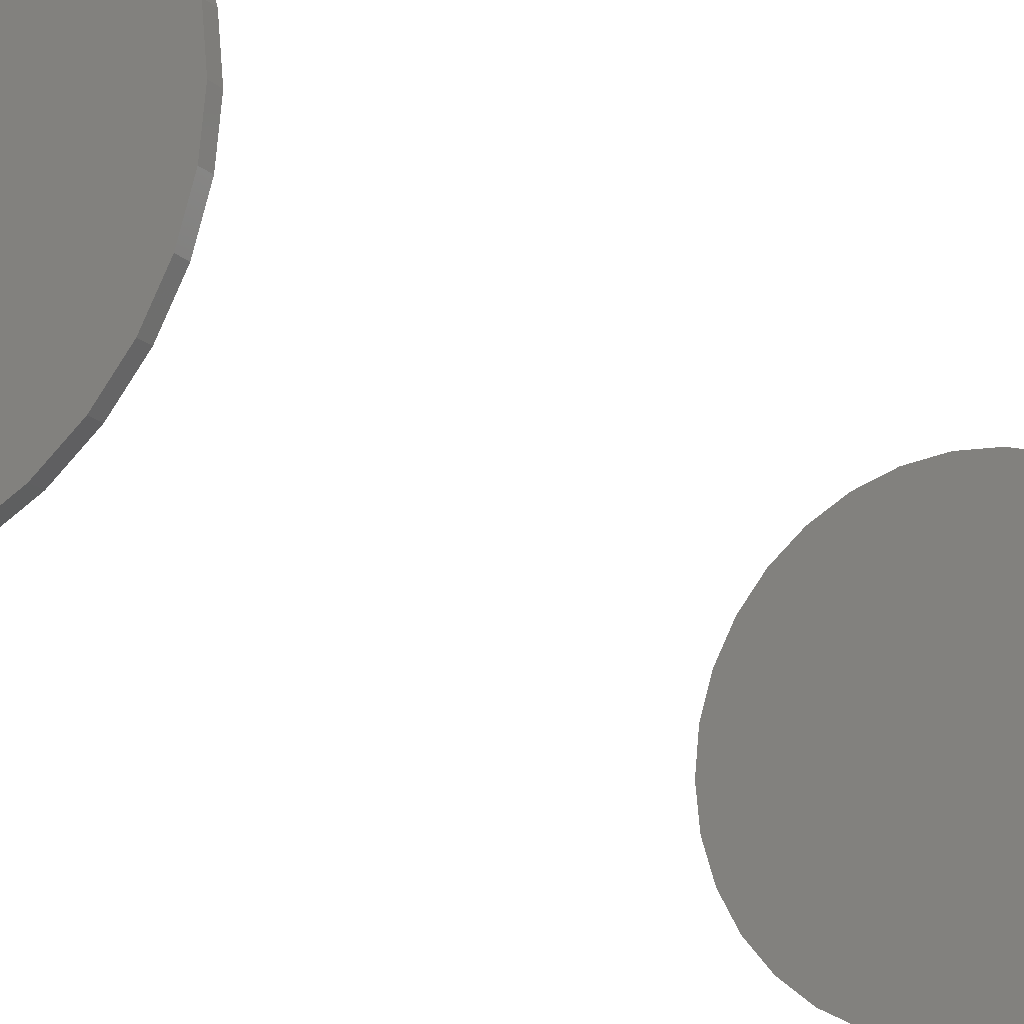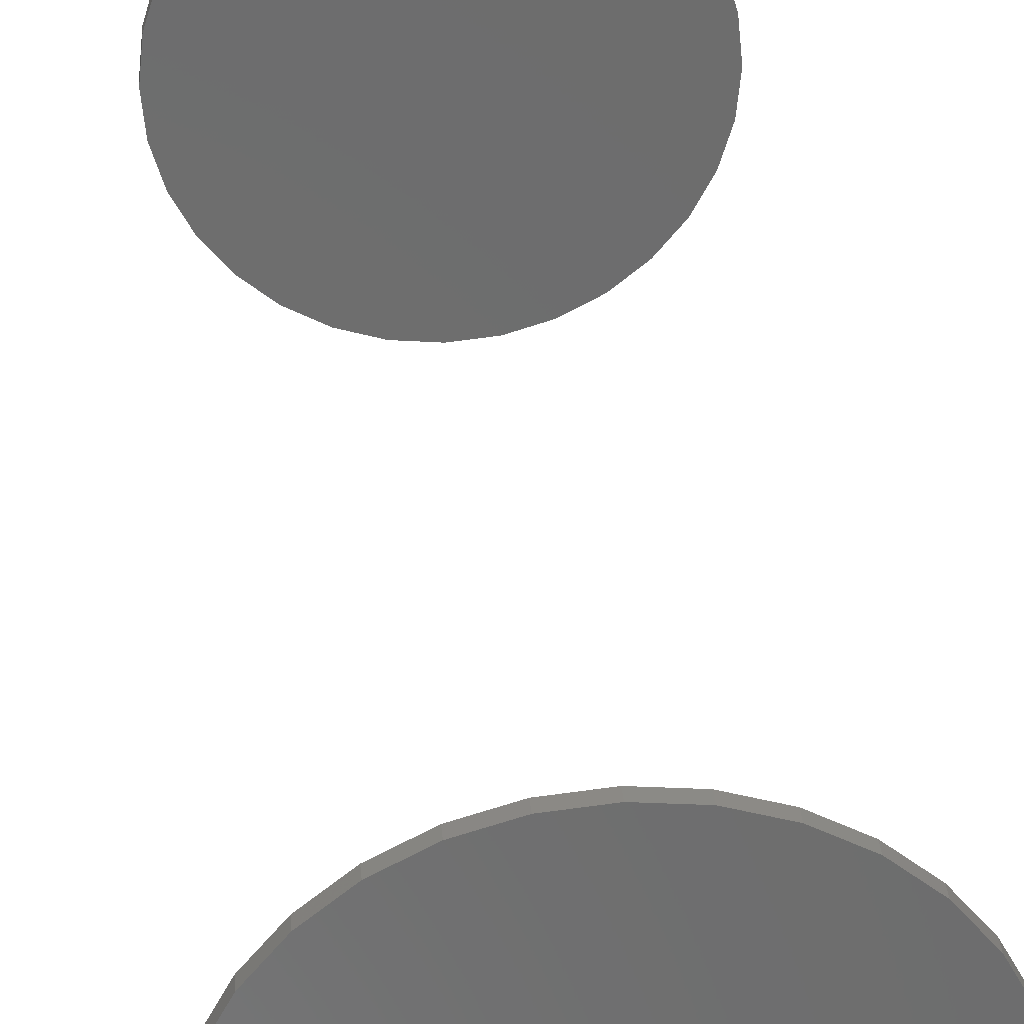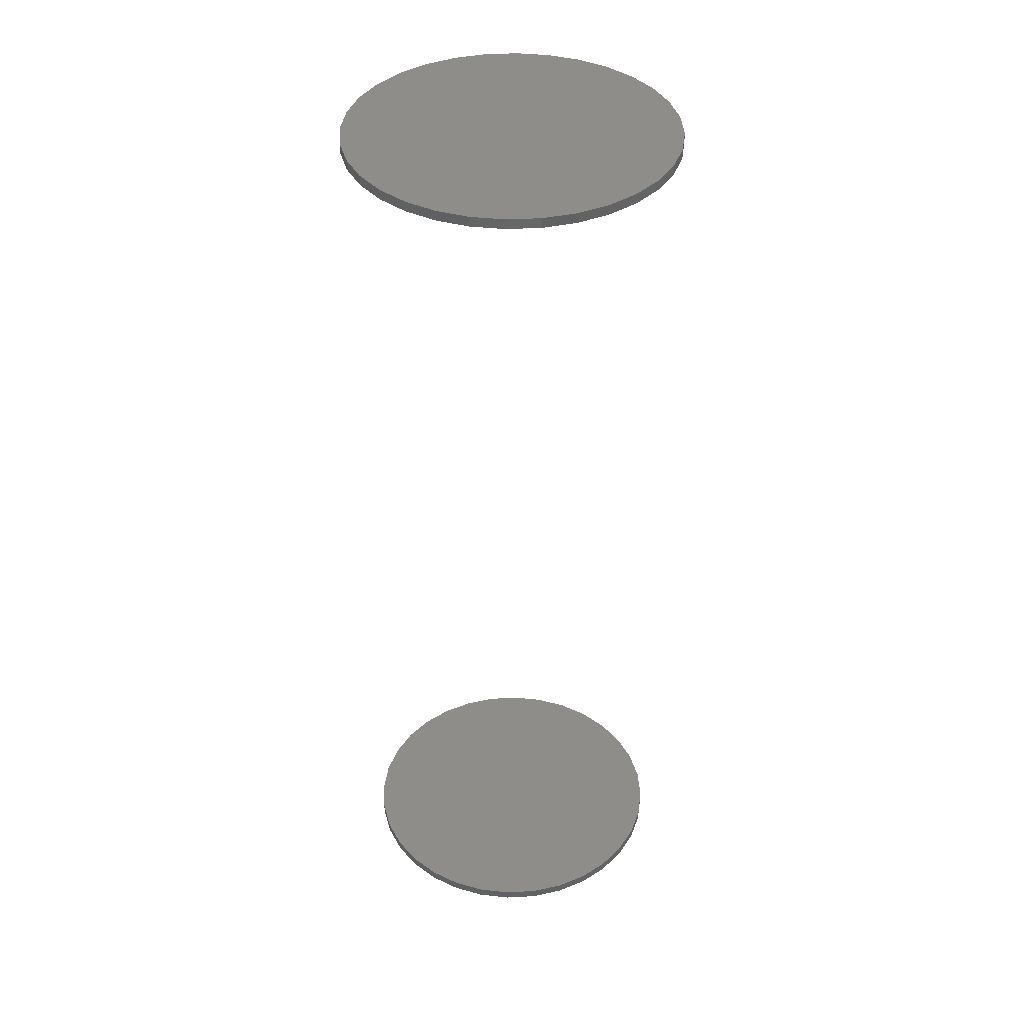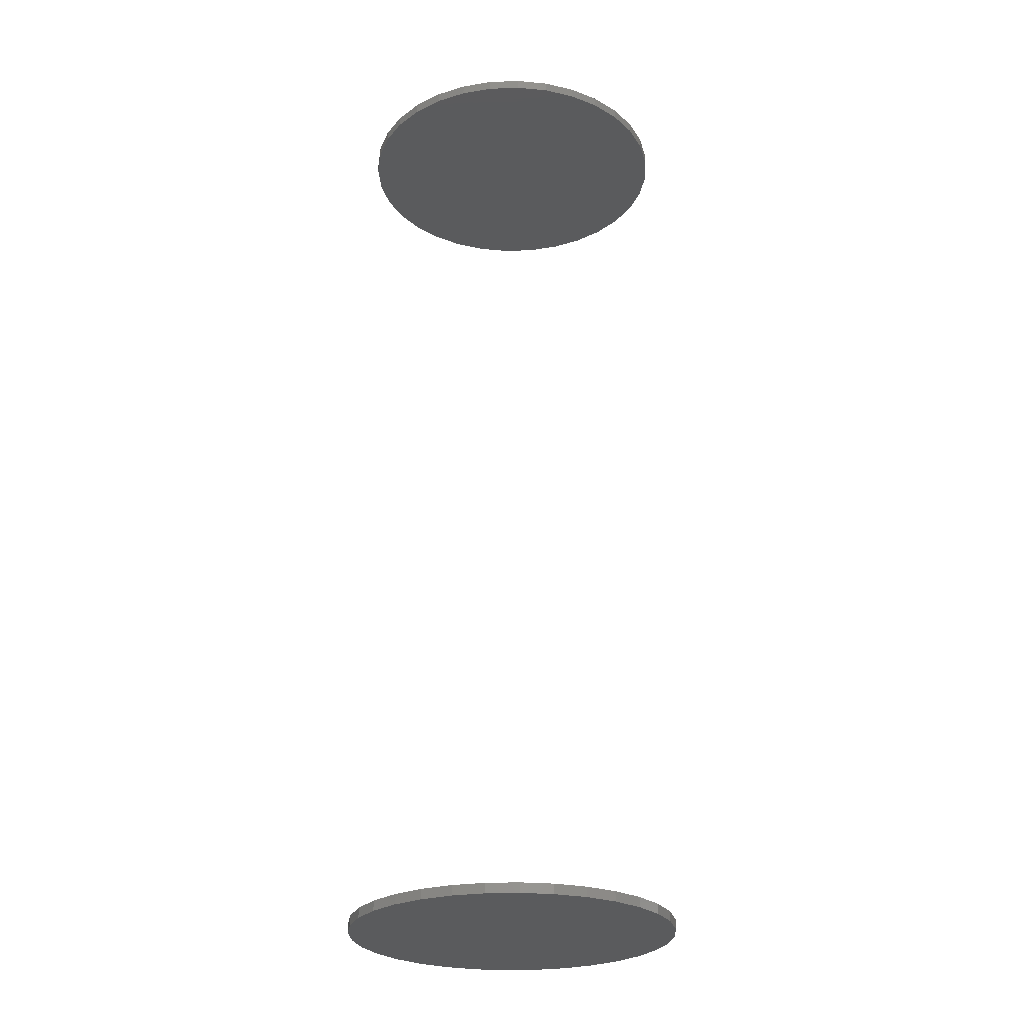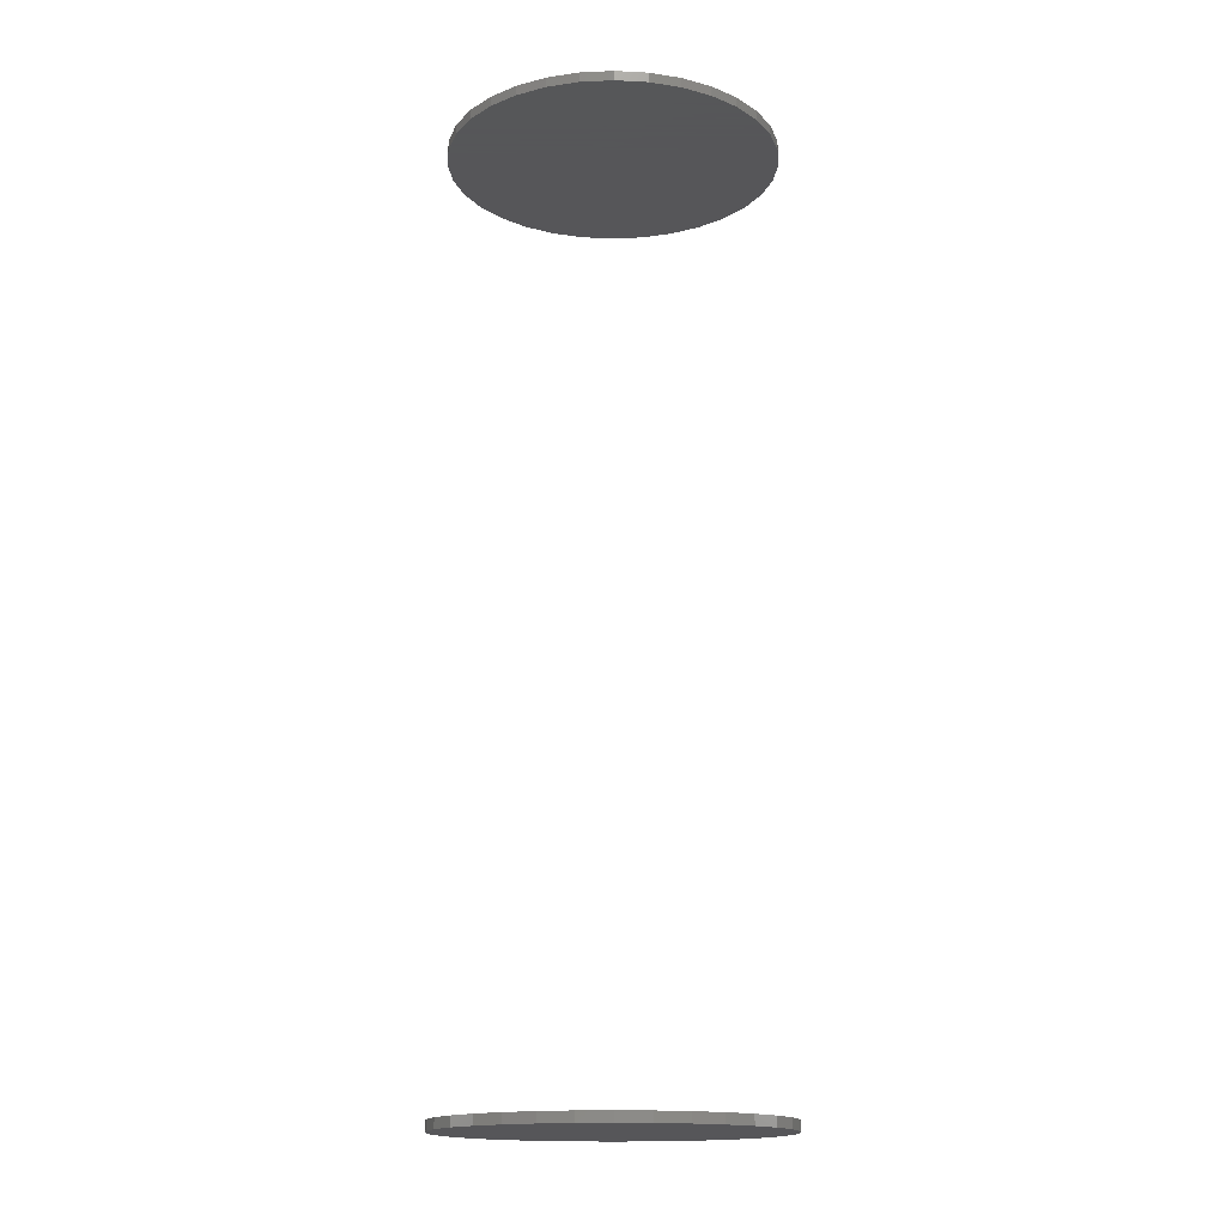
<metadata>
{"format":"stl","ext":"stl","renderer":"f3d","projection":"perspective","resolution":1024,"background":"white","views":[{"elev":-18.1,"azim":31.5,"up":"+Z"},{"elev":30.8,"azim":-4.7,"up":"+Z"},{"elev":39.8,"azim":1.9,"up":"+Y"},{"elev":-26.3,"azim":8.7,"up":"+Y"},{"elev":-16.2,"azim":179.7,"up":"+Y"}]}
</metadata>
<code>
# stl→obj: 128 verts, 248 faces
v -0.1797 -0.7422 0.1719
v -0.1797 -0.75 0.1719
v -0.1772 -0.7422 0.1973
v -0.1772 -0.75 0.1973
v -0.1698 -0.7422 0.2217
v -0.1698 -0.75 0.2217
v -0.1577 -0.7422 0.2442
v -0.1577 -0.75 0.2442
v -0.1415 -0.7422 0.264
v -0.1415 -0.75 0.264
v -0.1218 -0.7422 0.2802
v -0.1218 -0.75 0.2802
v -0.09927 -0.7422 0.2922
v -0.09927 -0.75 0.2922
v -0.07484 -0.7422 0.2996
v -0.07484 -0.75 0.2996
v -0.04942 -0.7422 0.3021
v -0.04942 -0.75 0.3021
v -0.02401 -0.7422 0.2996
v -0.02401 -0.75 0.2996
v 0.0004252 -0.7422 0.2922
v 0.0004252 -0.75 0.2922
v 0.02295 -0.7422 0.2802
v 0.02295 -0.75 0.2802
v 0.04269 -0.7422 0.264
v 0.04269 -0.75 0.264
v 0.05889 -0.7422 0.2442
v 0.05889 -0.75 0.2442
v 0.07092 -0.7422 0.2217
v 0.07092 -0.75 0.2217
v 0.07834 -0.7422 0.1973
v 0.07834 -0.75 0.1973
v 0.08084 -0.7422 0.1719
v 0.08084 -0.75 0.1719
v -0.1797 -7.231e-18 0.1719
v -0.1797 -0.007812 0.1719
v -0.1772 -5.681e-18 0.1973
v -0.1772 -0.007812 0.1973
v -0.1698 -3.913e-18 0.2217
v -0.1698 -0.007812 0.2217
v -0.1577 -1.995e-18 0.2442
v -0.1577 -0.007812 0.2442
v -0.1415 -4.622e-33 0.264
v -0.1415 -0.007812 0.264
v -0.1218 1.995e-18 0.2802
v -0.1218 -0.007812 0.2802
v -0.09927 3.913e-18 0.2922
v -0.09927 -0.007812 0.2922
v -0.07484 5.681e-18 0.2996
v -0.07484 -0.007812 0.2996
v -0.04942 7.231e-18 0.3021
v -0.04942 -0.007812 0.3021
v -0.02401 8.503e-18 0.2996
v -0.02401 -0.007812 0.2996
v 0.0004252 9.448e-18 0.2922
v 0.0004252 -0.007812 0.2922
v 0.02295 1.003e-17 0.2802
v 0.02295 -0.007812 0.2802
v 0.04269 1.023e-17 0.264
v 0.04269 -0.007812 0.264
v 0.05889 1.003e-17 0.2442
v 0.05889 -0.007812 0.2442
v 0.07092 9.448e-18 0.2217
v 0.07092 -0.007812 0.2217
v 0.07834 8.503e-18 0.1973
v 0.07834 -0.007812 0.1973
v 0.08084 7.231e-18 0.1719
v 0.08084 -0.007812 0.1719
v 0.07834 -0.7422 0.1465
v 0.07834 -0.75 0.1465
v 0.07092 -0.7422 0.122
v 0.07092 -0.75 0.122
v 0.05889 -0.7422 0.0995
v 0.05889 -0.75 0.0995
v 0.04269 -0.7422 0.07977
v 0.04269 -0.75 0.07977
v 0.02295 -0.7422 0.06357
v 0.02295 -0.75 0.06357
v 0.0004252 -0.7422 0.05153
v 0.0004252 -0.75 0.05153
v -0.02401 -0.7422 0.04411
v -0.02401 -0.75 0.04411
v -0.04942 -0.7422 0.04161
v -0.04942 -0.75 0.04161
v -0.07484 -0.7422 0.04411
v -0.07484 -0.75 0.04411
v -0.09927 -0.7422 0.05153
v -0.09927 -0.75 0.05153
v -0.1218 -0.7422 0.06357
v -0.1218 -0.75 0.06357
v -0.1415 -0.7422 0.07977
v -0.1415 -0.75 0.07977
v -0.1577 -0.7422 0.0995
v -0.1577 -0.75 0.0995
v -0.1698 -0.7422 0.122
v -0.1698 -0.75 0.122
v -0.1772 -0.7422 0.1465
v -0.1772 -0.75 0.1465
v 0.07834 5.681e-18 0.1465
v 0.07834 -0.007812 0.1465
v 0.07092 3.913e-18 0.122
v 0.07092 -0.007812 0.122
v 0.05889 1.995e-18 0.0995
v 0.05889 -0.007812 0.0995
v 0.04269 3.081e-33 0.07977
v 0.04269 -0.007812 0.07977
v 0.02295 -1.995e-18 0.06357
v 0.02295 -0.007812 0.06357
v 0.0004252 -3.913e-18 0.05153
v 0.0004252 -0.007812 0.05153
v -0.02401 -5.681e-18 0.04411
v -0.02401 -0.007812 0.04411
v -0.04942 -7.231e-18 0.04161
v -0.04942 -0.007812 0.04161
v -0.07484 -8.503e-18 0.04411
v -0.07484 -0.007812 0.04411
v -0.09927 -9.448e-18 0.05153
v -0.09927 -0.007812 0.05153
v -0.1218 -1.003e-17 0.06357
v -0.1218 -0.007812 0.06357
v -0.1415 -1.023e-17 0.07977
v -0.1415 -0.007812 0.07977
v -0.1577 -1.003e-17 0.0995
v -0.1577 -0.007812 0.0995
v -0.1698 -9.448e-18 0.122
v -0.1698 -0.007812 0.122
v -0.1772 -8.503e-18 0.1465
v -0.1772 -0.007812 0.1465
f 1 2 3
f 3 2 4
f 3 4 5
f 5 4 6
f 5 6 7
f 7 6 8
f 7 8 9
f 9 8 10
f 9 10 11
f 11 10 12
f 11 12 13
f 13 12 14
f 13 14 15
f 15 14 16
f 15 16 17
f 17 16 18
f 17 18 19
f 19 18 20
f 19 20 21
f 21 20 22
f 21 22 23
f 23 22 24
f 23 24 25
f 25 24 26
f 25 26 27
f 27 26 28
f 27 28 29
f 29 28 30
f 29 30 31
f 31 30 32
f 31 32 33
f 33 32 34
f 35 36 37
f 37 36 38
f 37 38 39
f 39 38 40
f 39 40 41
f 41 40 42
f 41 42 43
f 43 42 44
f 43 44 45
f 45 44 46
f 45 46 47
f 47 46 48
f 47 48 49
f 49 48 50
f 49 50 51
f 51 50 52
f 51 52 53
f 53 52 54
f 53 54 55
f 55 54 56
f 55 56 57
f 57 56 58
f 57 58 59
f 59 58 60
f 59 60 61
f 61 60 62
f 61 62 63
f 63 62 64
f 63 64 65
f 65 64 66
f 65 66 67
f 67 66 68
f 33 34 69
f 69 34 70
f 69 70 71
f 71 70 72
f 71 72 73
f 73 72 74
f 73 74 75
f 75 74 76
f 75 76 77
f 77 76 78
f 77 78 79
f 79 78 80
f 79 80 81
f 81 80 82
f 81 82 83
f 83 82 84
f 83 84 85
f 85 84 86
f 85 86 87
f 87 86 88
f 87 88 89
f 89 88 90
f 89 90 91
f 91 90 92
f 91 92 93
f 93 92 94
f 93 94 95
f 95 94 96
f 95 96 97
f 97 96 98
f 97 98 1
f 1 98 2
f 67 68 99
f 99 68 100
f 99 100 101
f 101 100 102
f 101 102 103
f 103 102 104
f 103 104 105
f 105 104 106
f 105 106 107
f 107 106 108
f 107 108 109
f 109 108 110
f 109 110 111
f 111 110 112
f 111 112 113
f 113 112 114
f 113 114 115
f 115 114 116
f 115 116 117
f 117 116 118
f 117 118 119
f 119 118 120
f 119 120 121
f 121 120 122
f 121 122 123
f 123 122 124
f 123 124 125
f 125 124 126
f 125 126 127
f 127 126 128
f 127 128 35
f 35 128 36
f 50 54 52
f 54 50 48
f 54 48 56
f 56 48 46
f 56 46 58
f 108 118 110
f 110 118 116
f 110 116 112
f 112 116 114
f 58 46 60
f 60 46 44
f 60 44 62
f 62 44 42
f 62 42 64
f 64 42 40
f 64 40 66
f 66 40 38
f 66 38 68
f 68 38 36
f 68 36 100
f 100 36 128
f 100 128 102
f 102 128 126
f 102 126 104
f 104 126 124
f 104 124 106
f 106 124 122
f 106 122 108
f 108 122 120
f 108 120 118
f 17 19 15
f 13 15 19
f 21 13 19
f 11 13 21
f 23 11 21
f 79 87 77
f 85 87 79
f 81 85 79
f 83 85 81
f 87 89 77
f 77 89 91
f 77 91 75
f 75 91 93
f 75 93 73
f 73 93 95
f 73 95 71
f 71 95 97
f 71 97 69
f 69 97 1
f 69 1 33
f 33 1 3
f 33 3 31
f 31 3 5
f 31 5 29
f 29 5 7
f 29 7 27
f 27 7 9
f 27 9 25
f 25 9 11
f 25 11 23
f 16 20 18
f 20 16 14
f 20 14 22
f 22 14 12
f 22 12 24
f 78 88 80
f 80 88 86
f 80 86 82
f 82 86 84
f 24 12 26
f 26 12 10
f 26 10 28
f 28 10 8
f 28 8 30
f 30 8 6
f 30 6 32
f 32 6 4
f 32 4 34
f 34 4 2
f 34 2 70
f 70 2 98
f 70 98 72
f 72 98 96
f 72 96 74
f 74 96 94
f 74 94 76
f 76 94 92
f 76 92 78
f 78 92 90
f 78 90 88
f 51 53 49
f 47 49 53
f 55 47 53
f 45 47 55
f 57 45 55
f 109 117 107
f 115 117 109
f 111 115 109
f 113 115 111
f 117 119 107
f 107 119 121
f 107 121 105
f 105 121 123
f 105 123 103
f 103 123 125
f 103 125 101
f 101 125 127
f 101 127 99
f 99 127 35
f 99 35 67
f 67 35 37
f 67 37 65
f 65 37 39
f 65 39 63
f 63 39 41
f 63 41 61
f 61 41 43
f 61 43 59
f 59 43 45
f 59 45 57

</code>
